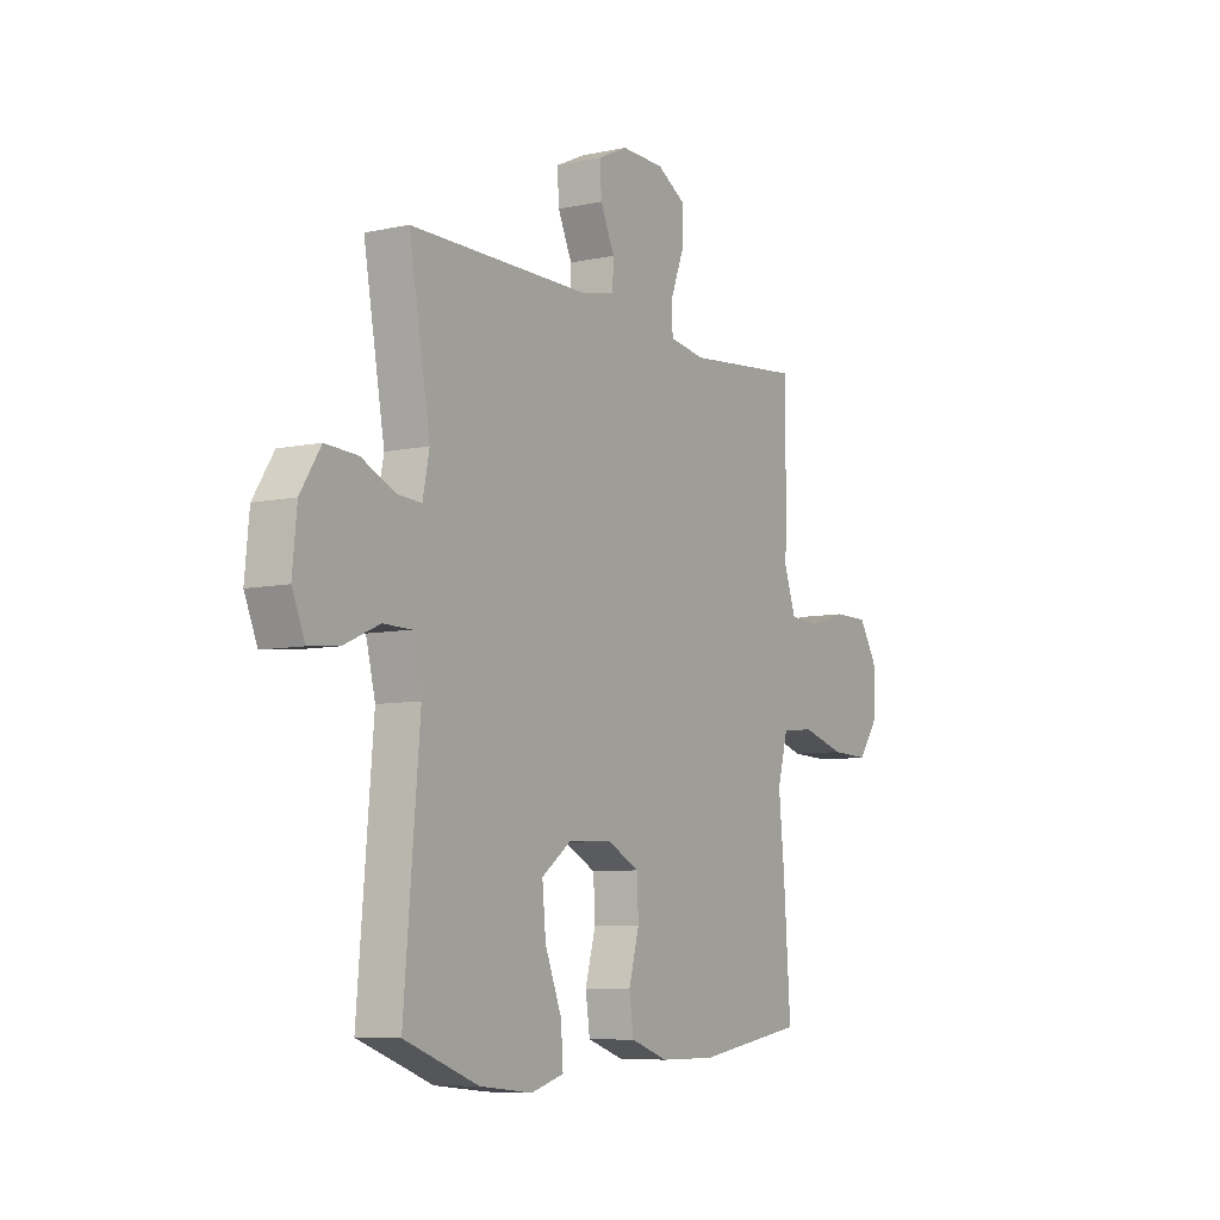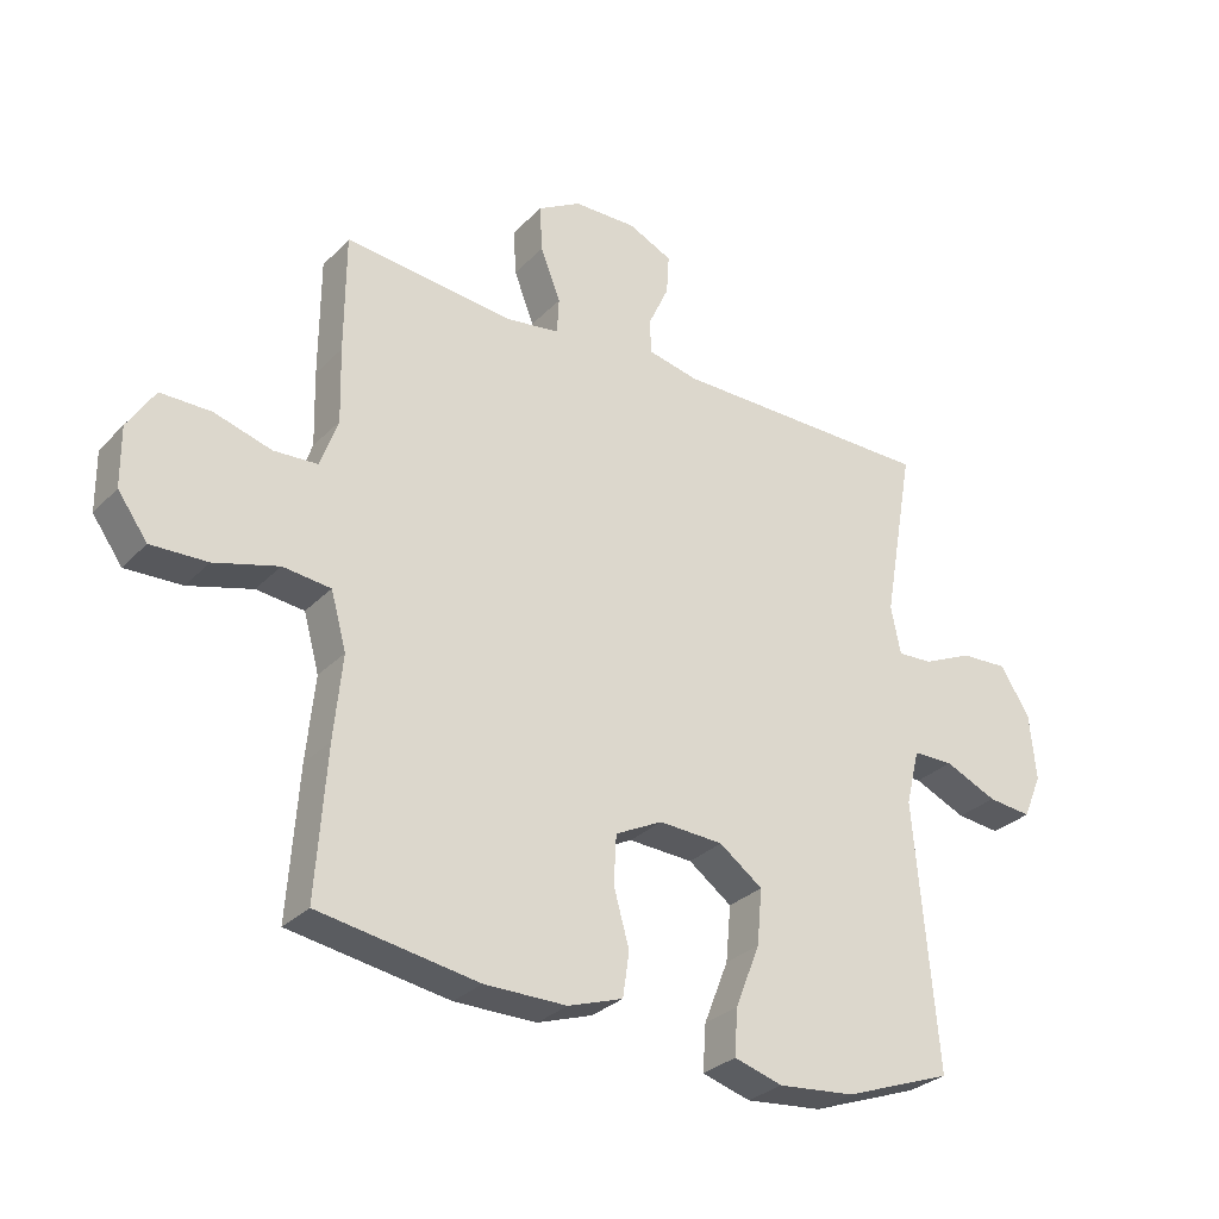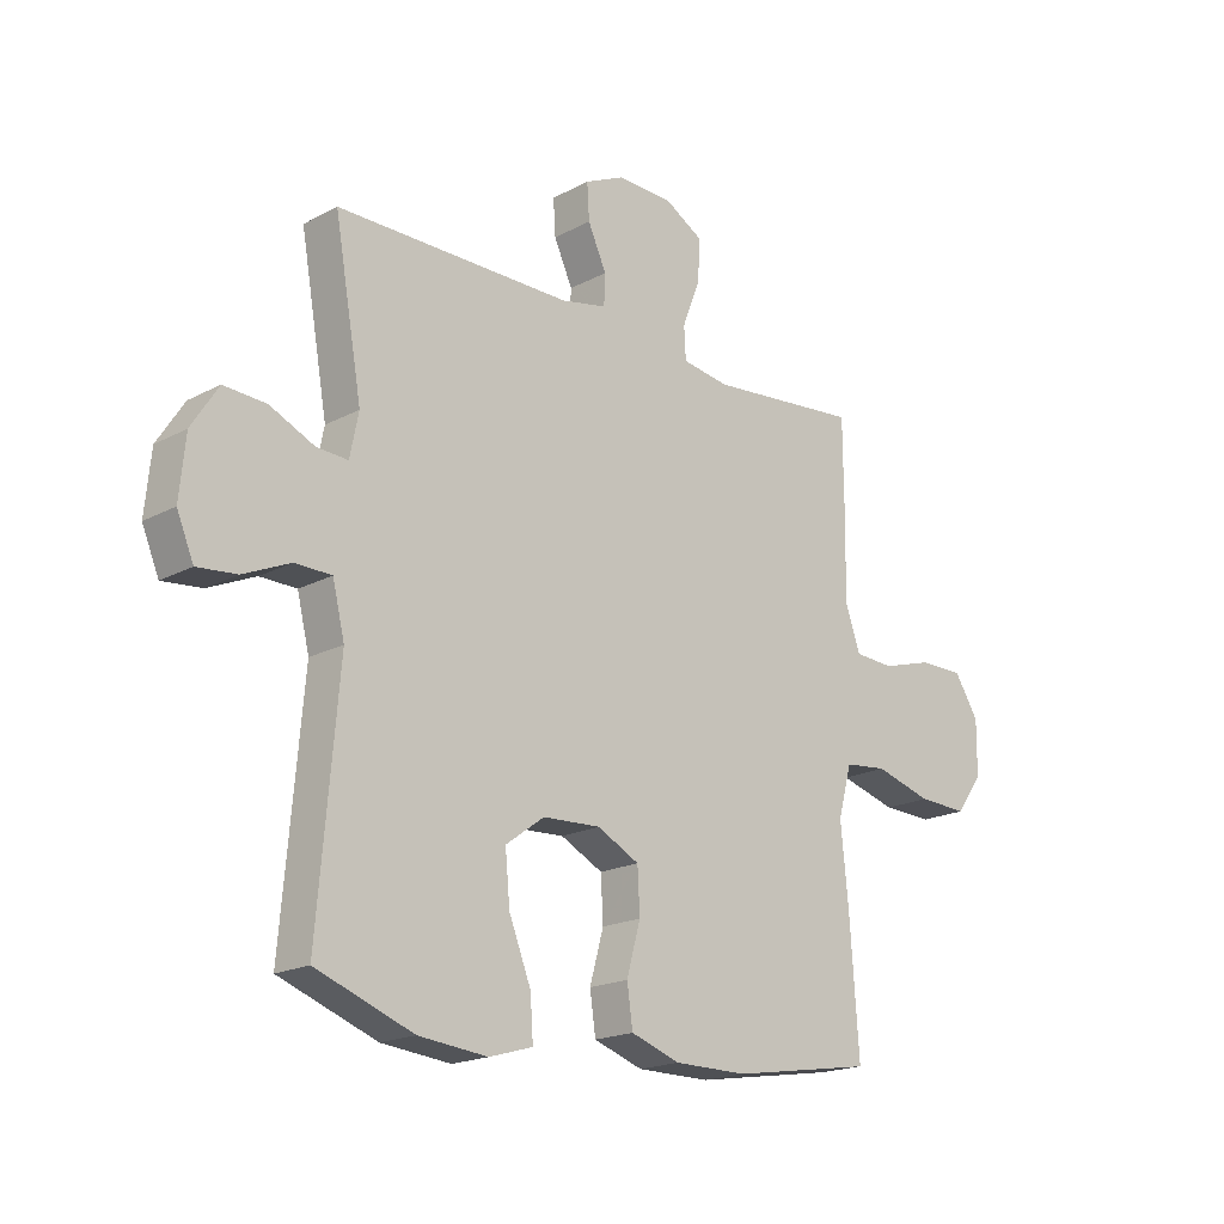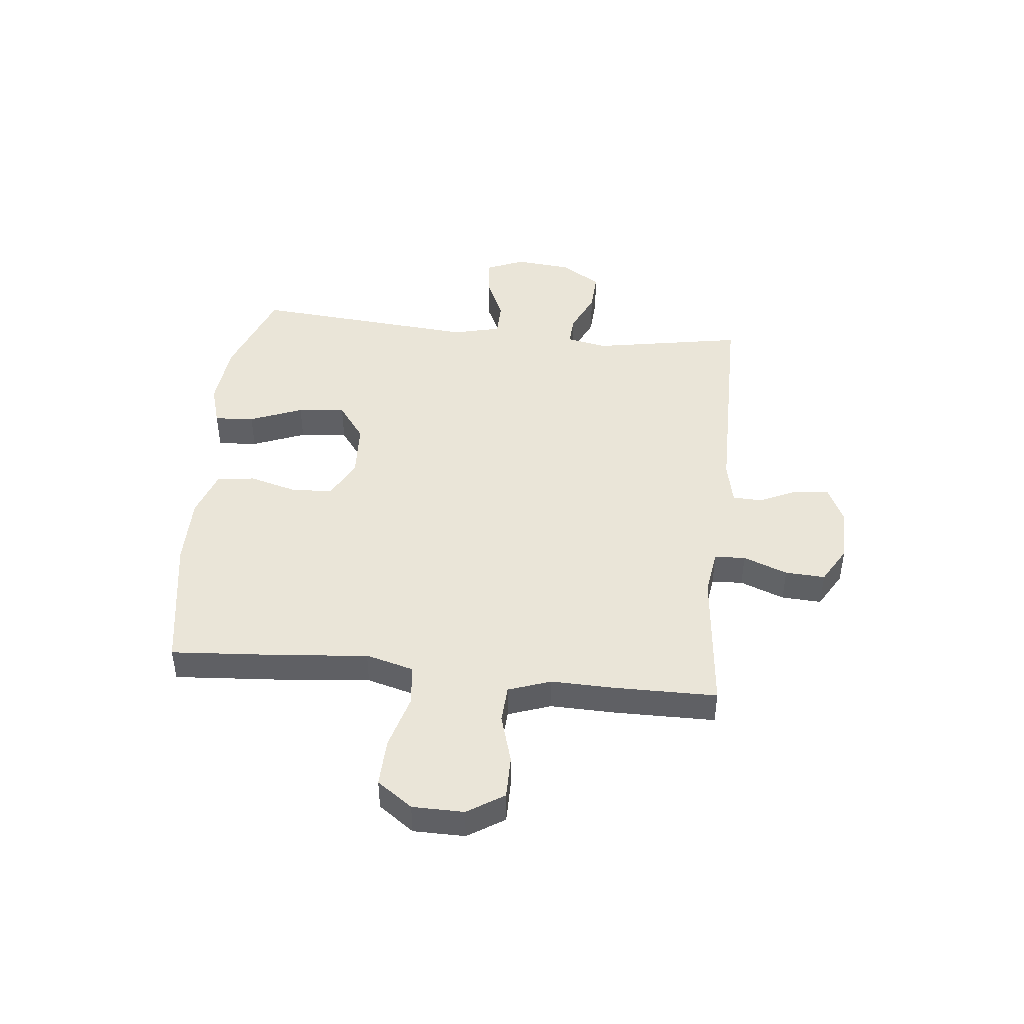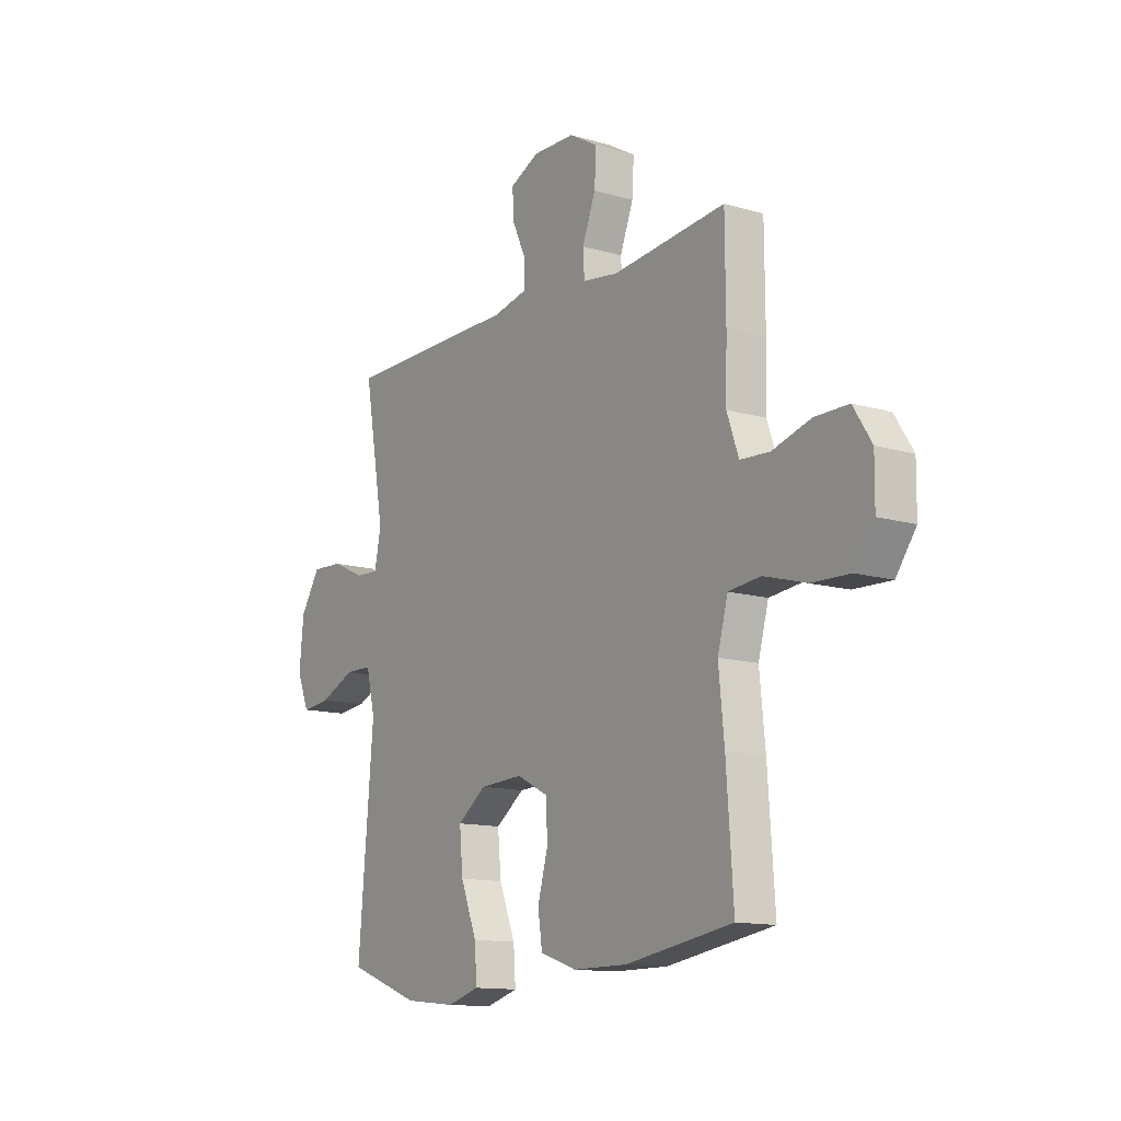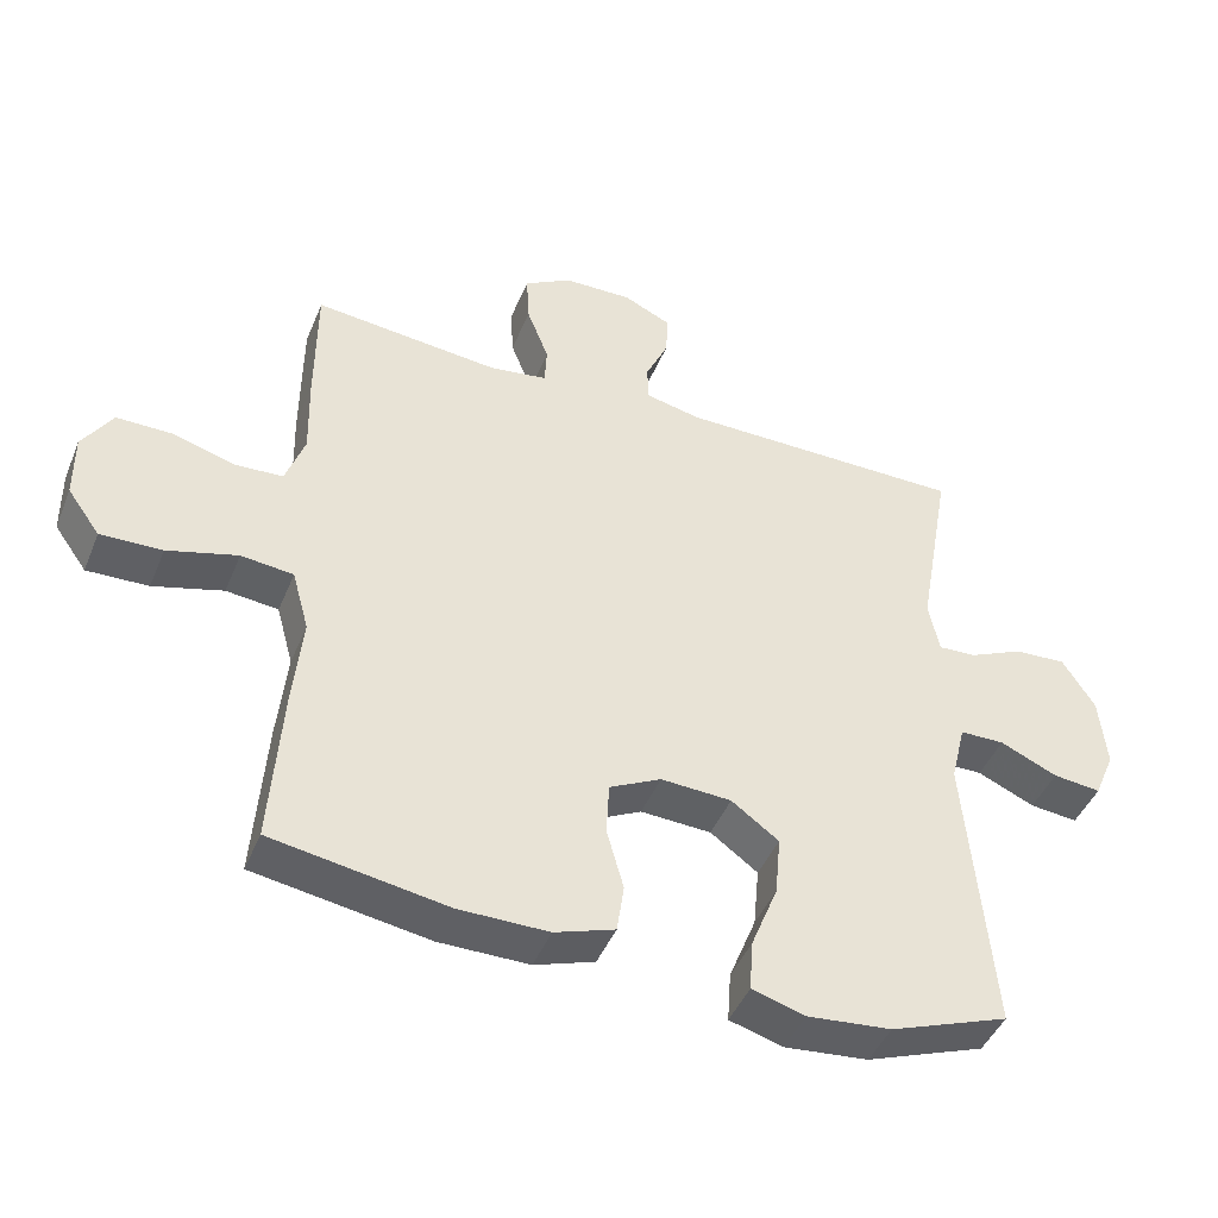
<metadata>
{"format":"obj","ext":"obj","renderer":"f3d","projection":"perspective","resolution":1024,"background":"white","views":[{"elev":-7.6,"azim":121.3,"up":"+Z"},{"elev":-29.8,"azim":-34.9,"up":"+Z"},{"elev":-18.9,"azim":135.3,"up":"+Z"},{"elev":44.9,"azim":-84.1,"up":"+Y"},{"elev":-13.0,"azim":-123.9,"up":"+Z"},{"elev":-44.7,"azim":-21.6,"up":"+Z"}]}
</metadata>
<code>
v 0.5 0.07 0.5
v 0.452 0.07 0.228
v 0.467 0.07 0.154
v 0.521 0.07 0.157
v 0.598 0.07 0.192
v 0.671 0.07 0.196
v 0.717 0.07 0.124
v 0.727 0.07 0.021
v 0.698 0.07 -0.048
v 0.63 0.07 -0.041
v 0.549 0.07 -0.005
v 0.486 0.07 -0.006
v 0.465 0.07 -0.092
v 0.5 0.07 -0.5
v 0.332 0.07 -0.562
v 0.213 0.07 -0.574
v 0.138 0.07 -0.552
v 0.143 0.07 -0.48
v 0.181 0.07 -0.384
v 0.189 0.07 -0.298
v 0.122 0.07 -0.249
v 0.022 0.07 -0.244
v -0.051 0.07 -0.281
v -0.055 0.07 -0.356
v -0.031 0.07 -0.442
v -0.041 0.07 -0.511
v -0.126 0.07 -0.54
v -0.253 0.07 -0.54
v -0.5 0.07 -0.5
v -0.484 0.07 -0.272
v -0.471 0.07 -0.142
v -0.495 0.07 -0.055
v -0.569 0.07 -0.047
v -0.668 0.07 -0.075
v -0.755 0.07 -0.078
v -0.801 0.07 -0.014
v -0.802 0.07 0.079
v -0.76 0.07 0.145
v -0.682 0.07 0.145
v -0.593 0.07 0.119
v -0.525 0.07 0.123
v -0.498 0.07 0.2
v -0.501 0.07 0.316
v -0.5 0.07 0.5
v -0.237 0.07 0.474
v -0.154 0.07 0.486
v -0.151 0.07 0.542
v -0.182 0.07 0.622
v -0.186 0.07 0.694
v -0.119 0.07 0.733
v -0.021 0.07 0.735
v 0.047 0.07 0.703
v 0.043 0.07 0.641
v 0.011 0.07 0.571
v 0.013 0.07 0.518
v 0.092 0.07 0.501
v 0.5 0 0.5
v 0.452 0 0.228
v 0.467 0 0.154
v 0.521 0 0.157
v 0.598 0 0.192
v 0.671 0 0.196
v 0.717 0 0.124
v 0.727 0 0.021
v 0.698 0 -0.048
v 0.63 0 -0.041
v 0.549 0 -0.005
v 0.486 0 -0.006
v 0.465 0 -0.092
v 0.5 0 -0.5
v 0.332 0 -0.562
v 0.213 0 -0.574
v 0.138 0 -0.552
v 0.143 0 -0.48
v 0.181 0 -0.384
v 0.189 0 -0.298
v 0.122 0 -0.249
v 0.022 0 -0.244
v -0.051 0 -0.281
v -0.055 0 -0.356
v -0.031 0 -0.442
v -0.041 0 -0.511
v -0.126 0 -0.54
v -0.253 0 -0.54
v -0.5 0 -0.5
v -0.484 0 -0.272
v -0.471 0 -0.142
v -0.495 0 -0.055
v -0.569 0 -0.047
v -0.668 0 -0.075
v -0.755 0 -0.078
v -0.801 0 -0.014
v -0.802 0 0.079
v -0.76 0 0.145
v -0.682 0 0.145
v -0.593 0 0.119
v -0.525 0 0.123
v -0.498 0 0.2
v -0.501 0 0.316
v -0.5 0 0.5
v -0.237 0 0.474
v -0.154 0 0.486
v -0.151 0 0.542
v -0.182 0 0.622
v -0.186 0 0.694
v -0.119 0 0.733
v -0.021 0 0.735
v 0.047 0 0.703
v 0.043 0 0.641
v 0.011 0 0.571
v 0.013 0 0.518
v 0.092 0 0.501
f 51 52 53 54
f 51 54 55
f 50 51 55
f 47 48 49 50
f 46 47 50 55
f 42 43 44 45
f 41 42 45 46
f 37 38 39 40
f 37 40 41
f 36 37 41
f 33 34 35 36
f 32 33 36 41
f 31 32 41 46
f 24 25 26 27
f 23 24 27 28
f 16 17 18 19
f 16 19 20
f 13 14 15 16
f 12 13 16 20
f 8 9 10 11
f 8 11 12
f 7 8 12
f 4 5 6 7
f 3 4 7 12
f 2 3 12 20
f 56 1 2 20
f 23 28 29 30
f 22 23 30 31
f 21 22 31 46
f 46 55 56
f 20 21 46 56
f 110 109 108 107
f 111 110 107
f 111 107 106
f 106 105 104 103
f 111 106 103 102
f 101 100 99 98
f 102 101 98 97
f 96 95 94 93
f 97 96 93
f 97 93 92
f 92 91 90 89
f 97 92 89 88
f 102 97 88 87
f 83 82 81 80
f 84 83 80 79
f 75 74 73 72
f 76 75 72
f 72 71 70 69
f 76 72 69 68
f 67 66 65 64
f 68 67 64
f 68 64 63
f 63 62 61 60
f 68 63 60 59
f 76 68 59 58
f 76 58 57 112
f 86 85 84 79
f 87 86 79 78
f 102 87 78 77
f 112 111 102
f 112 102 77 76
f 1 57 58 2
f 2 58 59 3
f 3 59 60 4
f 4 60 61 5
f 5 61 62 6
f 6 62 63 7
f 7 63 64 8
f 8 64 65 9
f 9 65 66 10
f 10 66 67 11
f 11 67 68 12
f 12 68 69 13
f 13 69 70 14
f 14 70 71 15
f 15 71 72 16
f 16 72 73 17
f 17 73 74 18
f 18 74 75 19
f 19 75 76 20
f 20 76 77 21
f 21 77 78 22
f 22 78 79 23
f 23 79 80 24
f 24 80 81 25
f 25 81 82 26
f 26 82 83 27
f 27 83 84 28
f 28 84 85 29
f 29 85 86 30
f 30 86 87 31
f 31 87 88 32
f 32 88 89 33
f 33 89 90 34
f 34 90 91 35
f 35 91 92 36
f 36 92 93 37
f 37 93 94 38
f 38 94 95 39
f 39 95 96 40
f 40 96 97 41
f 41 97 98 42
f 42 98 99 43
f 43 99 100 44
f 44 100 101 45
f 45 101 102 46
f 46 102 103 47
f 47 103 104 48
f 48 104 105 49
f 49 105 106 50
f 50 106 107 51
f 51 107 108 52
f 52 108 109 53
f 53 109 110 54
f 54 110 111 55
f 55 111 112 56
f 56 112 57 1

</code>
